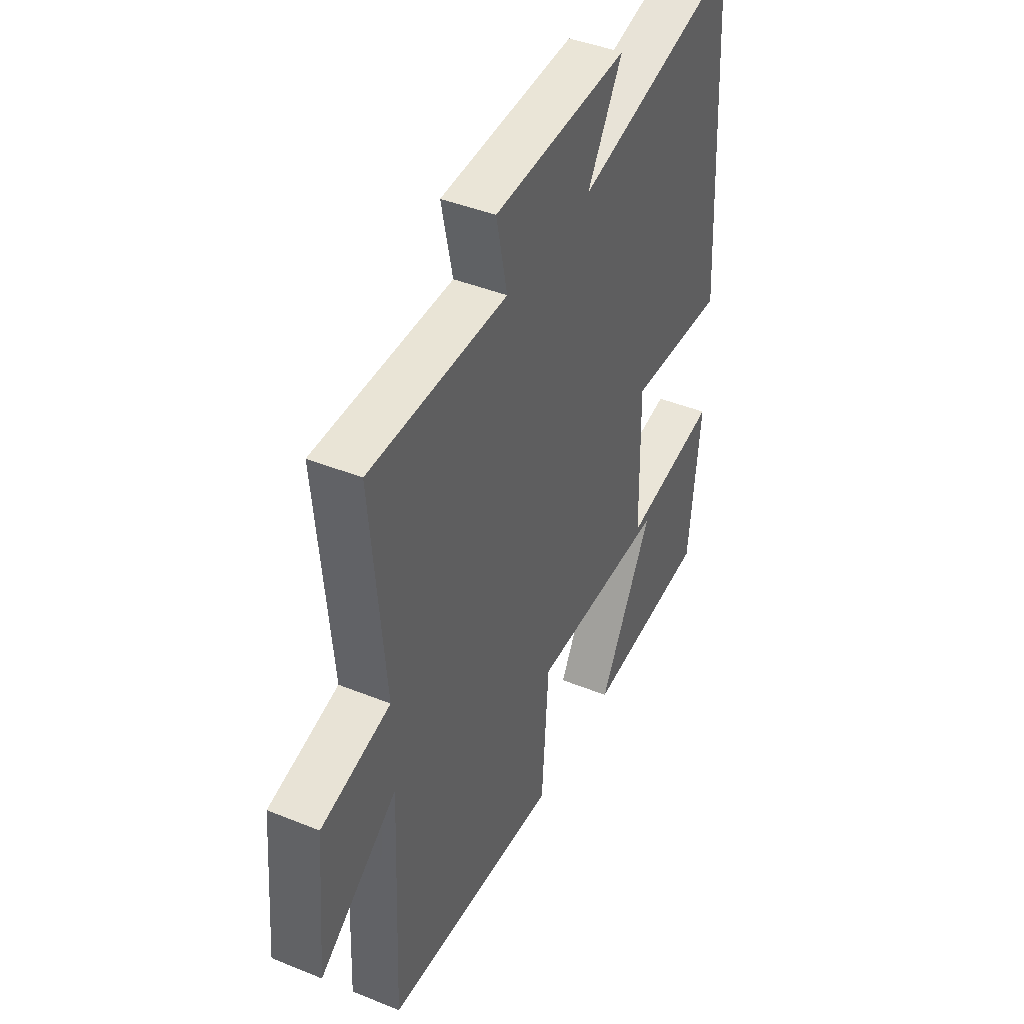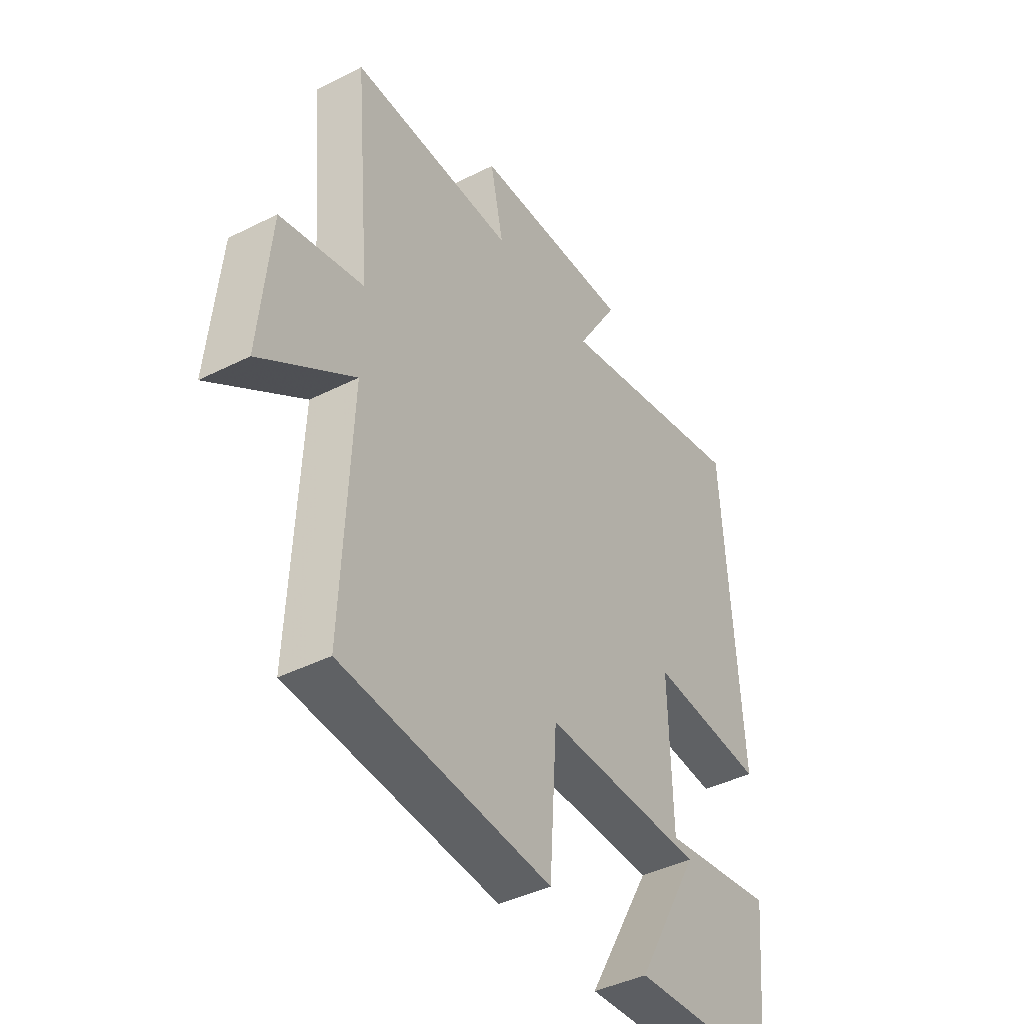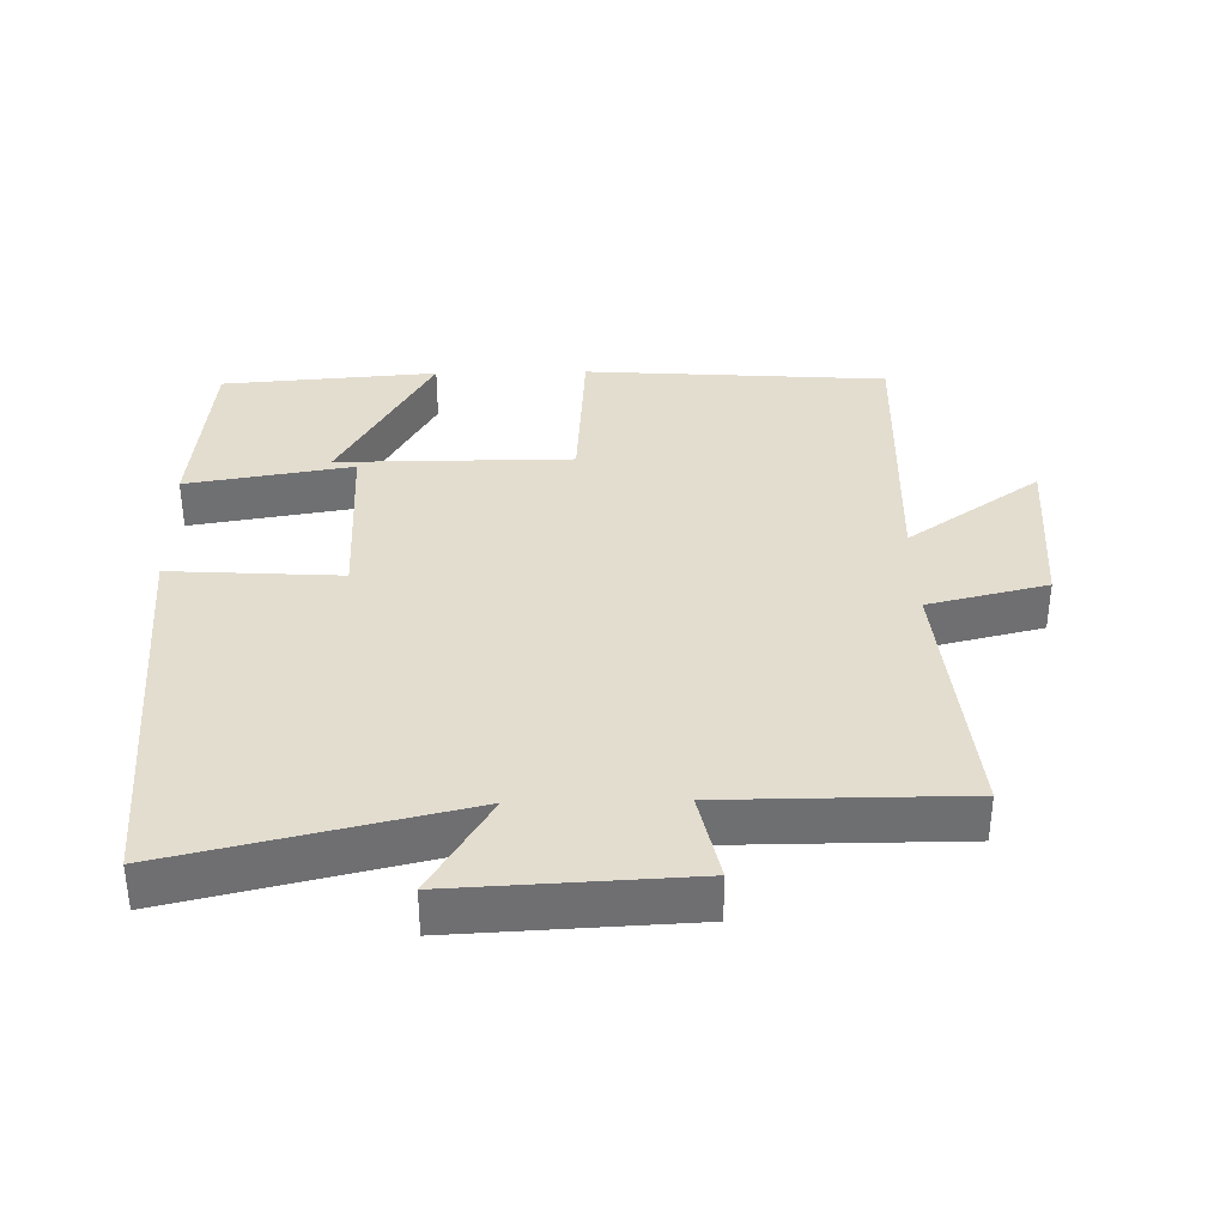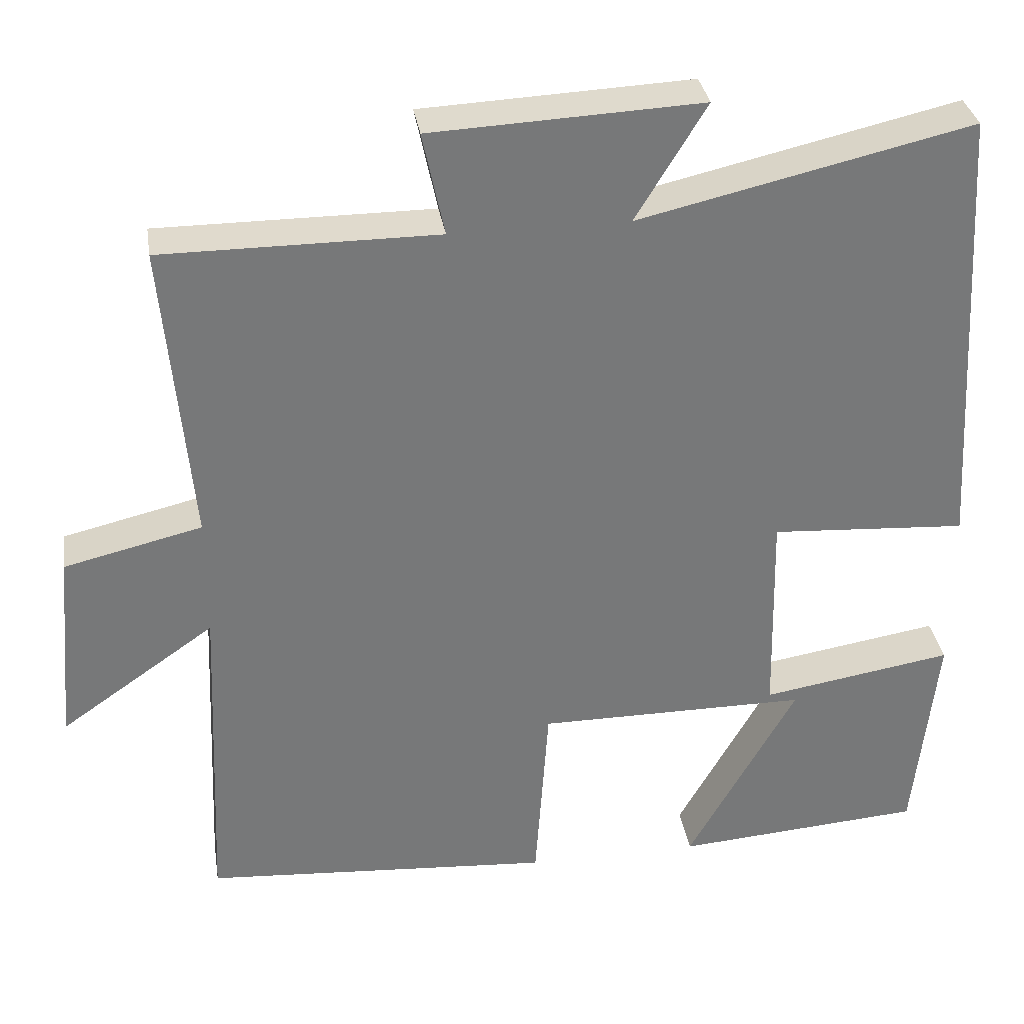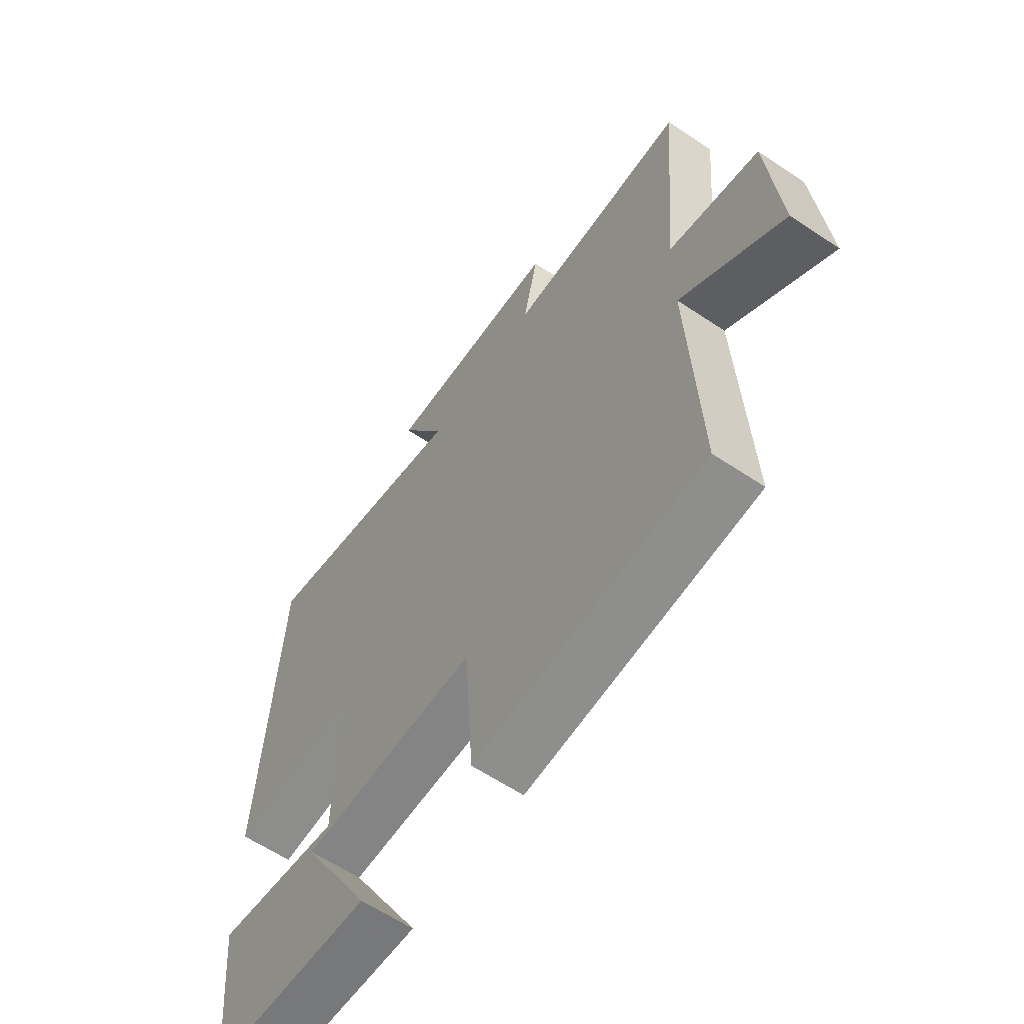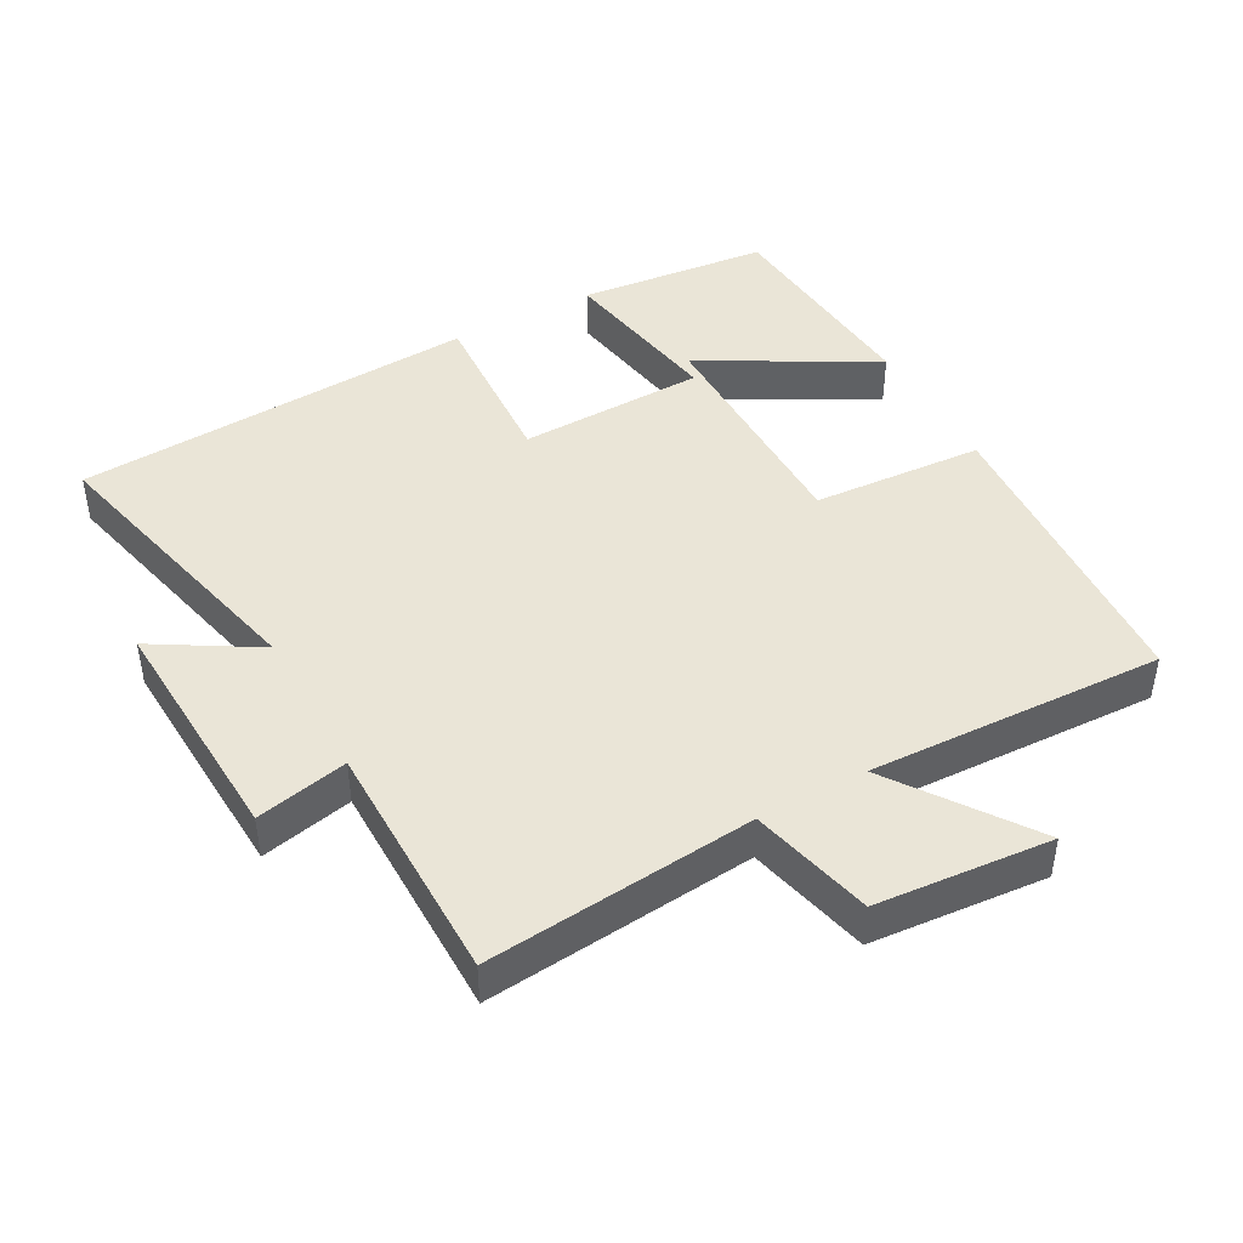
<metadata>
{"format":"obj","ext":"obj","renderer":"f3d","projection":"perspective","resolution":1024,"background":"white","views":[{"elev":42.7,"azim":115.8,"up":"+Z"},{"elev":-42.1,"azim":121.2,"up":"+Z"},{"elev":35.6,"azim":-1.3,"up":"+Y"},{"elev":33.1,"azim":171.1,"up":"+Z"},{"elev":-61.3,"azim":55.7,"up":"+Z"},{"elev":44.2,"azim":61.0,"up":"+Y"}]}
</metadata>
<code>
v -0.471 0.07 -0.476
v -0.5 0.07 -0.2
v -0.255 0.07 -0.24
v -0.249 0.07 0.03
v -0.5 0.07 0.014
v -0.466 0.07 0.598
v -0.042 0.07 0.5
v -0.132 0.07 0.648
v 0.212 0.07 0.632
v 0.184 0.07 0.5
v 0.535 0.07 0.5
v 0.5 0.07 0.114
v 0.676 0.07 0.072
v 0.698 0.07 -0.18
v 0.5 0.07 -0.042
v 0.518 0.07 -0.468
v 0.071 0.07 -0.5
v 0.054 0.07 -0.253
v -0.292 0.07 -0.253
v -0.153 0.07 -0.5
v -0.471 0 -0.476
v -0.5 0 -0.2
v -0.255 0 -0.24
v -0.249 0 0.03
v -0.5 0 0.014
v -0.466 0 0.598
v -0.042 0 0.5
v -0.132 0 0.648
v 0.212 0 0.632
v 0.184 0 0.5
v 0.535 0 0.5
v 0.5 0 0.114
v 0.676 0 0.072
v 0.698 0 -0.18
v 0.5 0 -0.042
v 0.518 0 -0.468
v 0.071 0 -0.5
v 0.054 0 -0.253
v -0.292 0 -0.253
v -0.153 0 -0.5
f 19 20 1 2
f 15 16 17 18
f 15 18 19
f 12 13 14 15
f 10 11 12
f 10 12 15
f 7 8 9 10
f 7 10 15
f 4 5 6 7
f 3 4 7 15
f 19 2 3
f 3 15 19
f 22 21 40 39
f 38 37 36 35
f 39 38 35
f 35 34 33 32
f 32 31 30
f 35 32 30
f 30 29 28 27
f 35 30 27
f 27 26 25 24
f 35 27 24 23
f 23 22 39
f 39 35 23
f 1 21 22 2
f 2 22 23 3
f 3 23 24 4
f 4 24 25 5
f 5 25 26 6
f 6 26 27 7
f 7 27 28 8
f 8 28 29 9
f 9 29 30 10
f 10 30 31 11
f 11 31 32 12
f 12 32 33 13
f 13 33 34 14
f 14 34 35 15
f 15 35 36 16
f 16 36 37 17
f 17 37 38 18
f 18 38 39 19
f 19 39 40 20
f 20 40 21 1

</code>
